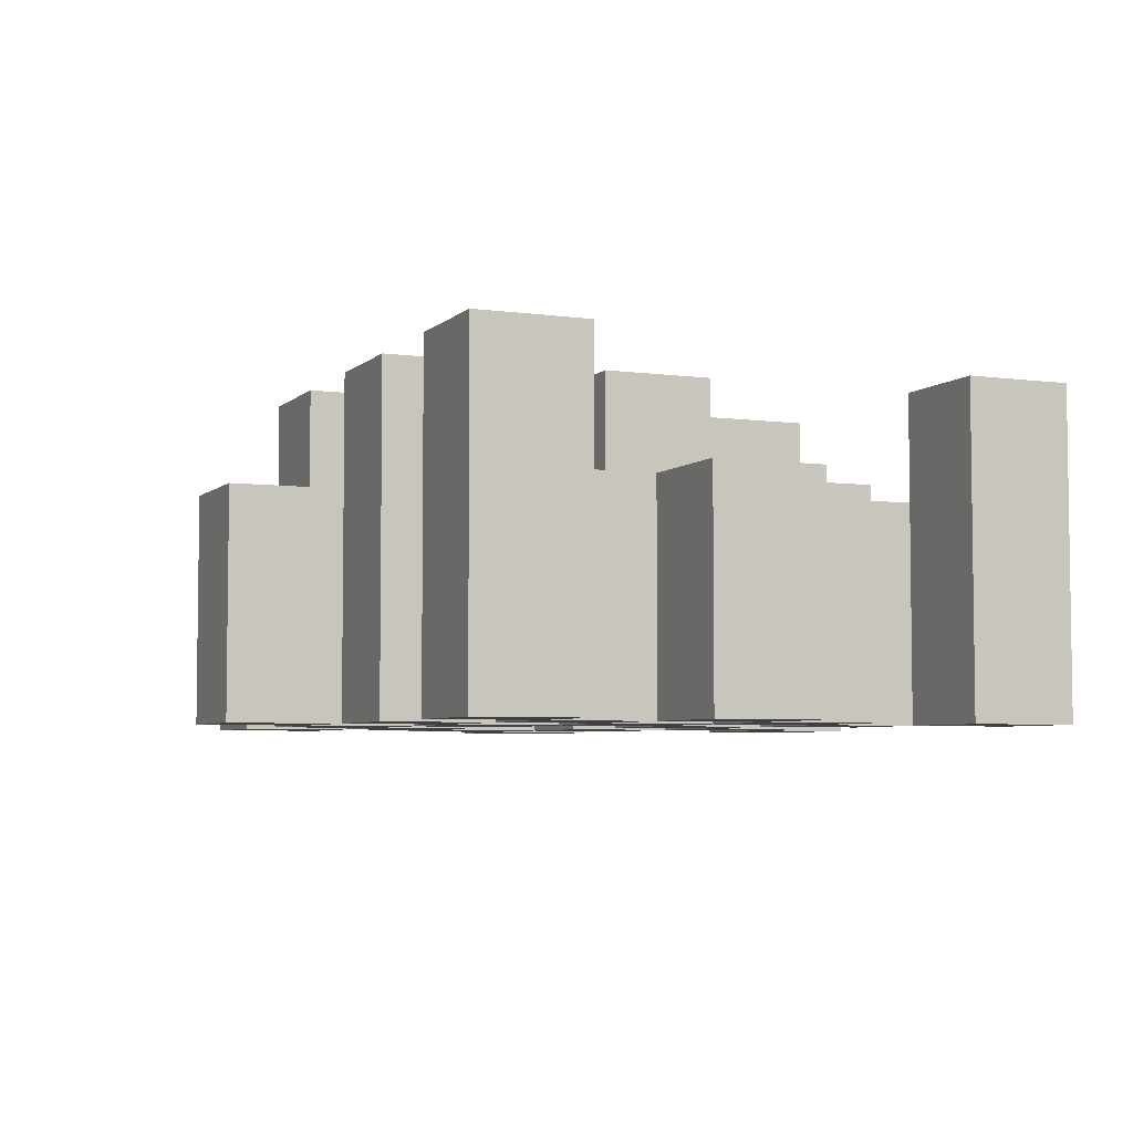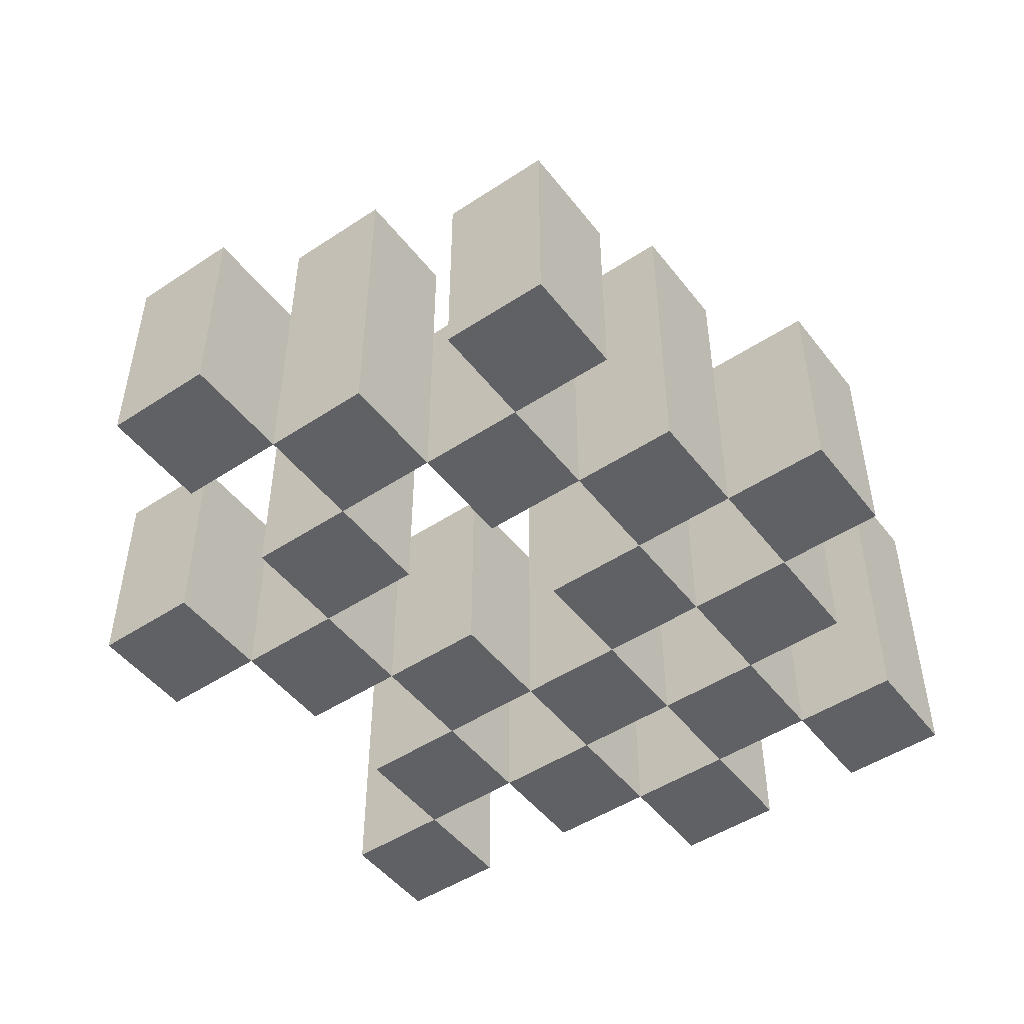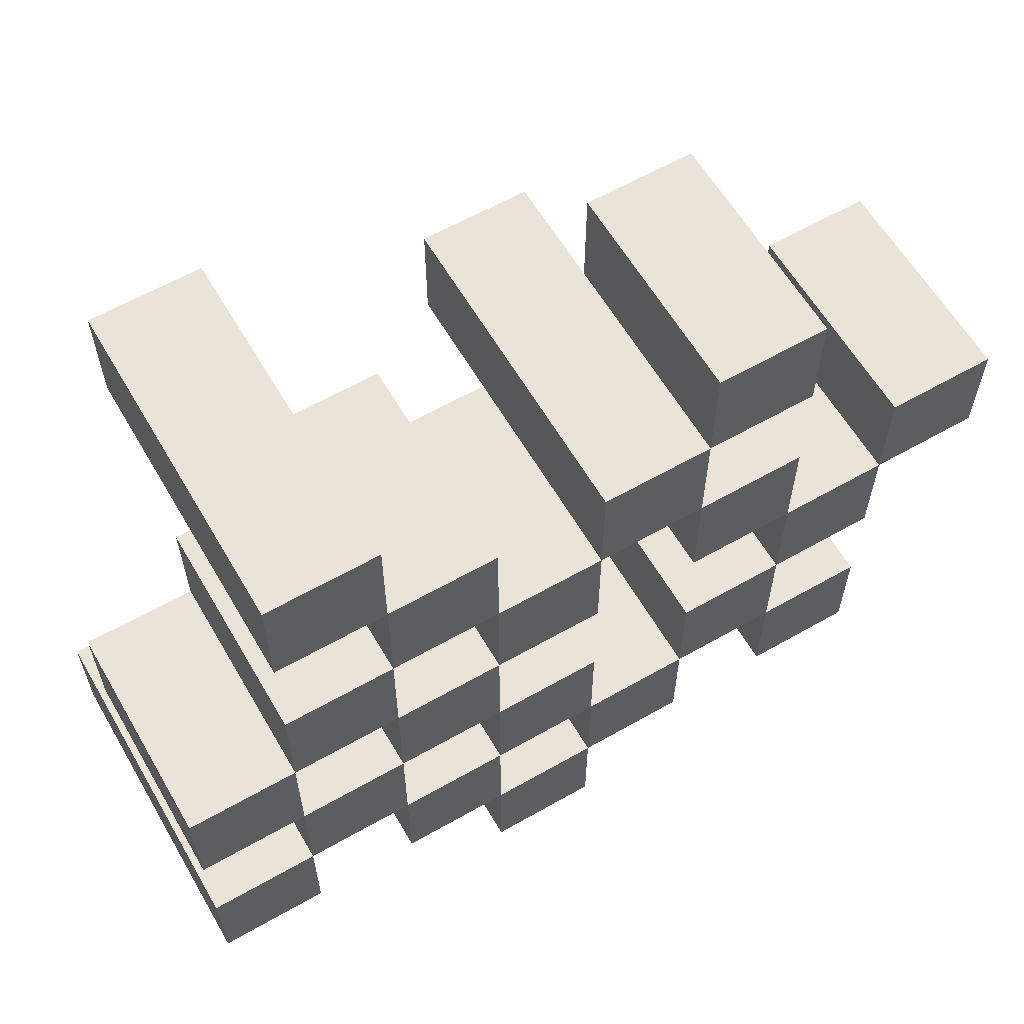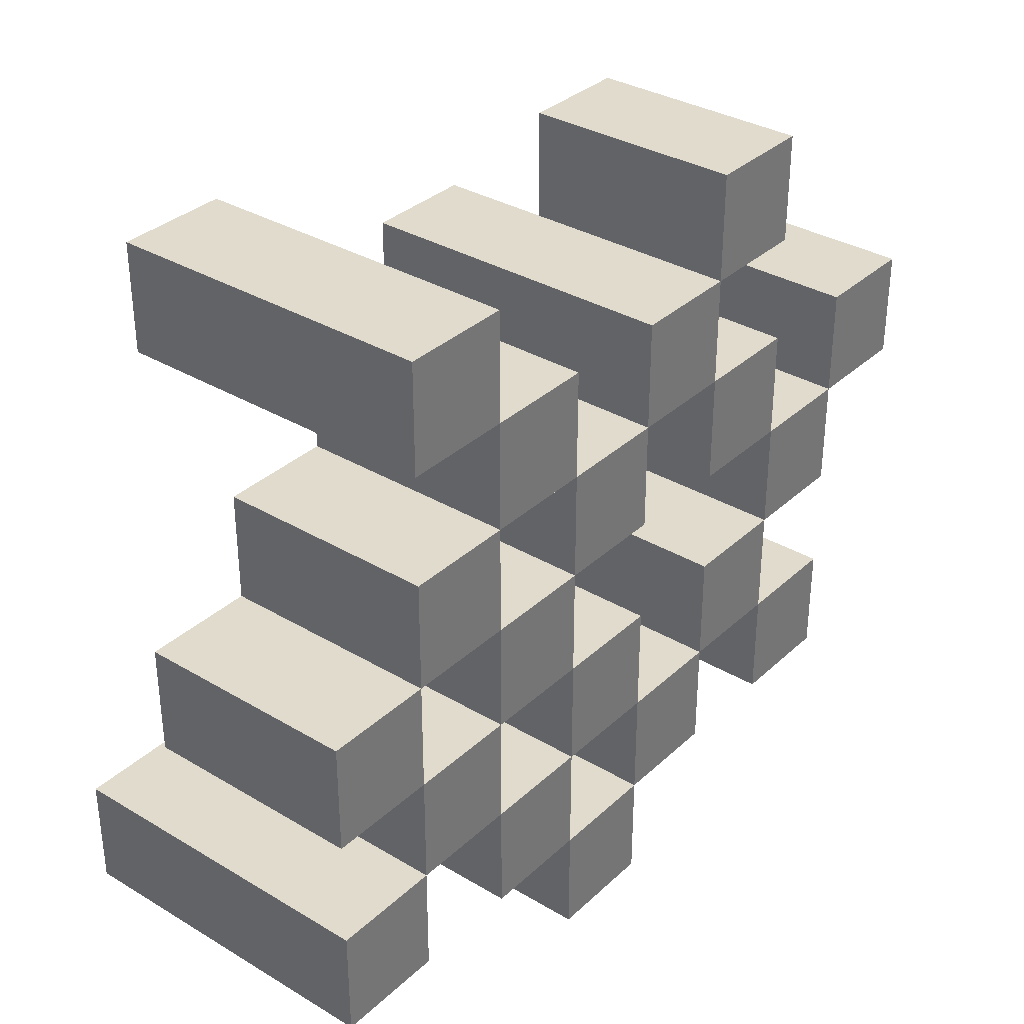
<metadata>
{"format":"obj","ext":"obj","renderer":"f3d","projection":"perspective","resolution":1024,"background":"white","views":[{"elev":-5.0,"azim":-113.3,"up":"+Y"},{"elev":-48.9,"azim":126.2,"up":"+Y"},{"elev":61.0,"azim":-30.2,"up":"+Z"},{"elev":33.8,"azim":-51.0,"up":"+Z"}]}
</metadata>
<code>
o
v -7.4 0.9 43.6
v -7.4 0.9 43.5
v -7.4 0.9 43.4
v -7.4 0.9 43.3
v -7.4 1.1 43.6
v -7.4 1.1 43.5
v -7.4 1.2 43.4
v -7.4 1.2 43.3
v -7.3 0.9 43.9
v -7.3 0.9 43.8
v -7.3 0.9 43.7
v -7.3 0.9 43.6
v -7.3 0.9 43.5
v -7.3 0.9 43.4
v -7.3 1.1 43.7
v -7.3 1.1 43.6
v -7.3 1.1 43.5
v -7.3 1.1 43.4
v -7.3 1.2 43.9
v -7.3 1.2 43.8
v -7.2 0.9 43.8
v -7.2 0.9 43.7
v -7.2 0.9 43.6
v -7.2 0.9 43.5
v -7.2 0.9 43.4
v -7.2 0.9 43.3
v -7.2 1.1 43.8
v -7.2 1.1 43.7
v -7.2 1.1 43.6
v -7.2 1.1 43.5
v -7.2 1.1 43.4
v -7.2 1.2 43.6
v -7.2 1.2 43.5
v -7.2 1.2 43.4
v -7.2 1.2 43.3
v -7.1 0.9 43.7
v -7.1 0.9 43.6
v -7.1 0.9 43.5
v -7.1 0.9 43.4
v -7.1 0.9 43.3
v -7.1 0.9 43.2
v -7.1 1.1 43.7
v -7.1 1.1 43.6
v -7.1 1.1 43.5
v -7.1 1.1 43.4
v -7.1 1.1 43.3
v -7.1 1.1 43.2
v -7 0.9 43.8
v -7 0.9 43.7
v -7 0.9 43.4
v -7 0.9 43.3
v -7 1.1 43.7
v -7 1.1 43.4
v -7 1.1 43.3
v -7 1.2 43.8
v -7 1.2 43.7
v -7 1.2 43.4
v -7 1.2 43.3
v -6.9 0.9 43.9
v -6.9 0.9 43.8
v -6.9 0.9 43.7
v -6.9 0.9 43.6
v -6.9 0.9 43.5
v -6.9 0.9 43.4
v -6.9 1.1 43.9
v -6.9 1.1 43.8
v -6.9 1.1 43.7
v -6.9 1.1 43.6
v -6.9 1.1 43.5
v -6.9 1.1 43.4
v -6.8 0.9 43.6
v -6.8 0.9 43.5
v -6.8 0.9 43.4
v -6.8 0.9 43.3
v -6.8 1.1 43.6
v -6.8 1.1 43.5
v -6.8 1.1 43.4
v -6.8 1.1 43.3
v -6.8 1.2 43.6
v -6.8 1.2 43.5
v -6.7 0.9 43.7
v -6.7 0.9 43.6
v -6.7 1.1 43.7
v -6.7 1.1 43.6
v -7.3 0.9 43.6
v -7.3 0.9 43.5
v -7.3 0.9 43.4
v -7.3 0.9 43.3
v -7.3 1.1 43.6
v -7.3 1.1 43.5
v -7.3 1.1 43.4
v -7.3 1.2 43.4
v -7.3 1.2 43.3
v -7.2 0.9 43.9
v -7.2 0.9 43.8
v -7.2 0.9 43.7
v -7.2 0.9 43.6
v -7.2 0.9 43.5
v -7.2 0.9 43.4
v -7.2 1.1 43.8
v -7.2 1.1 43.7
v -7.2 1.1 43.6
v -7.2 1.1 43.5
v -7.2 1.1 43.4
v -7.2 1.2 43.9
v -7.2 1.2 43.8
v -7.1 0.9 43.8
v -7.1 0.9 43.7
v -7.1 0.9 43.6
v -7.1 0.9 43.5
v -7.1 0.9 43.4
v -7.1 0.9 43.3
v -7.1 1.1 43.8
v -7.1 1.1 43.7
v -7.1 1.1 43.6
v -7.1 1.1 43.5
v -7.1 1.1 43.4
v -7.1 1.1 43.3
v -7.1 1.2 43.6
v -7.1 1.2 43.5
v -7.1 1.2 43.4
v -7.1 1.2 43.3
v -7 0.9 43.7
v -7 0.9 43.6
v -7 0.9 43.5
v -7 0.9 43.4
v -7 0.9 43.3
v -7 0.9 43.2
v -7 1.1 43.7
v -7 1.1 43.6
v -7 1.1 43.5
v -7 1.1 43.4
v -7 1.1 43.3
v -7 1.1 43.2
v -6.9 0.9 43.8
v -6.9 0.9 43.7
v -6.9 0.9 43.4
v -6.9 0.9 43.3
v -6.9 1.1 43.8
v -6.9 1.1 43.7
v -6.9 1.1 43.4
v -6.9 1.2 43.8
v -6.9 1.2 43.7
v -6.9 1.2 43.4
v -6.9 1.2 43.3
v -6.8 0.9 43.9
v -6.8 0.9 43.8
v -6.8 0.9 43.7
v -6.8 0.9 43.6
v -6.8 0.9 43.5
v -6.8 0.9 43.4
v -6.8 1.1 43.9
v -6.8 1.1 43.8
v -6.8 1.1 43.7
v -6.8 1.1 43.6
v -6.8 1.1 43.5
v -6.8 1.1 43.4
v -6.7 0.9 43.6
v -6.7 0.9 43.5
v -6.7 0.9 43.4
v -6.7 0.9 43.3
v -6.7 1.1 43.6
v -6.7 1.1 43.4
v -6.7 1.1 43.3
v -6.7 1.2 43.6
v -6.7 1.2 43.5
v -6.6 0.9 43.7
v -6.6 0.9 43.6
v -6.6 1.1 43.7
v -6.6 1.1 43.6
v -7.3 0.9 43.9
v -7.3 1.2 43.9
v -7.2 0.9 43.9
v -7.2 1.2 43.9
v -6.9 0.9 43.9
v -6.9 1.1 43.9
v -6.8 0.9 43.9
v -6.8 1.1 43.9
v -7.2 0.9 43.8
v -7.2 1.1 43.8
v -7.1 0.9 43.8
v -7.1 1.1 43.8
v -7 0.9 43.8
v -7 1.2 43.8
v -6.9 0.9 43.8
v -6.9 1.1 43.8
v -6.9 1.2 43.8
v -7.3 0.9 43.7
v -7.3 1.1 43.7
v -7.2 0.9 43.7
v -7.2 1.1 43.7
v -7.1 0.9 43.7
v -7.1 1.1 43.7
v -7 0.9 43.7
v -7 1.1 43.7
v -6.9 0.9 43.7
v -6.9 1.1 43.7
v -6.8 0.9 43.7
v -6.8 1.1 43.7
v -6.7 0.9 43.7
v -6.7 1.1 43.7
v -6.6 0.9 43.7
v -6.6 1.1 43.7
v -7.4 0.9 43.6
v -7.4 1.1 43.6
v -7.3 0.9 43.6
v -7.3 1.1 43.6
v -7.2 0.9 43.6
v -7.2 1.1 43.6
v -7.2 1.2 43.6
v -7.1 0.9 43.6
v -7.1 1.1 43.6
v -7.1 1.2 43.6
v -6.8 0.9 43.6
v -6.8 1.1 43.6
v -6.8 1.2 43.6
v -6.7 0.9 43.6
v -6.7 1.1 43.6
v -6.7 1.2 43.6
v -7.3 0.9 43.5
v -7.3 1.1 43.5
v -7.2 0.9 43.5
v -7.2 1.1 43.5
v -7.1 0.9 43.5
v -7.1 1.1 43.5
v -7 0.9 43.5
v -7 1.1 43.5
v -6.9 0.9 43.5
v -6.9 1.1 43.5
v -6.8 0.9 43.5
v -6.8 1.1 43.5
v -7.4 0.9 43.4
v -7.4 1.2 43.4
v -7.3 0.9 43.4
v -7.3 1.1 43.4
v -7.3 1.2 43.4
v -7.2 0.9 43.4
v -7.2 1.1 43.4
v -7.2 1.2 43.4
v -7.1 0.9 43.4
v -7.1 1.1 43.4
v -7.1 1.2 43.4
v -7 0.9 43.4
v -7 1.1 43.4
v -7 1.2 43.4
v -6.9 0.9 43.4
v -6.9 1.1 43.4
v -6.9 1.2 43.4
v -6.8 0.9 43.4
v -6.8 1.1 43.4
v -6.7 0.9 43.4
v -6.7 1.1 43.4
v -7.1 0.9 43.3
v -7.1 1.1 43.3
v -7 0.9 43.3
v -7 1.1 43.3
v -7.3 0.9 43.8
v -7.3 1.2 43.8
v -7.2 0.9 43.8
v -7.2 1.1 43.8
v -7.2 1.2 43.8
v -6.9 0.9 43.8
v -6.9 1.1 43.8
v -6.8 0.9 43.8
v -6.8 1.1 43.8
v -7.2 0.9 43.7
v -7.2 1.1 43.7
v -7.1 0.9 43.7
v -7.1 1.1 43.7
v -7 0.9 43.7
v -7 1.1 43.7
v -7 1.2 43.7
v -6.9 0.9 43.7
v -6.9 1.1 43.7
v -6.9 1.2 43.7
v -7.3 0.9 43.6
v -7.3 1.1 43.6
v -7.2 0.9 43.6
v -7.2 1.1 43.6
v -7.1 0.9 43.6
v -7.1 1.1 43.6
v -7 0.9 43.6
v -7 1.1 43.6
v -6.9 0.9 43.6
v -6.9 1.1 43.6
v -6.8 0.9 43.6
v -6.8 1.1 43.6
v -6.7 0.9 43.6
v -6.7 1.1 43.6
v -6.6 0.9 43.6
v -6.6 1.1 43.6
v -7.4 0.9 43.5
v -7.4 1.1 43.5
v -7.3 0.9 43.5
v -7.3 1.1 43.5
v -7.2 0.9 43.5
v -7.2 1.1 43.5
v -7.2 1.2 43.5
v -7.1 0.9 43.5
v -7.1 1.1 43.5
v -7.1 1.2 43.5
v -6.8 0.9 43.5
v -6.8 1.1 43.5
v -6.8 1.2 43.5
v -6.7 0.9 43.5
v -6.7 1.2 43.5
v -7.3 0.9 43.4
v -7.3 1.1 43.4
v -7.2 0.9 43.4
v -7.2 1.1 43.4
v -7.1 0.9 43.4
v -7.1 1.1 43.4
v -7 0.9 43.4
v -7 1.1 43.4
v -6.9 0.9 43.4
v -6.9 1.1 43.4
v -6.8 0.9 43.4
v -6.8 1.1 43.4
v -7.4 0.9 43.3
v -7.4 1.2 43.3
v -7.3 0.9 43.3
v -7.3 1.2 43.3
v -7.2 0.9 43.3
v -7.2 1.2 43.3
v -7.1 0.9 43.3
v -7.1 1.1 43.3
v -7.1 1.2 43.3
v -7 0.9 43.3
v -7 1.1 43.3
v -7 1.2 43.3
v -6.9 0.9 43.3
v -6.9 1.2 43.3
v -6.8 0.9 43.3
v -6.8 1.1 43.3
v -6.7 0.9 43.3
v -6.7 1.1 43.3
v -7.1 0.9 43.2
v -7.1 1.1 43.2
v -7 0.9 43.2
v -7 1.1 43.2
v -7.3 0.9 43.9
v -7.2 0.9 43.9
v -6.9 0.9 43.9
v -6.8 0.9 43.9
v -7.3 0.9 43.8
v -7.2 0.9 43.8
v -7.1 0.9 43.8
v -7 0.9 43.8
v -6.9 0.9 43.8
v -6.8 0.9 43.8
v -7.3 0.9 43.7
v -7.2 0.9 43.7
v -7.1 0.9 43.7
v -7 0.9 43.7
v -6.9 0.9 43.7
v -6.8 0.9 43.7
v -6.7 0.9 43.7
v -6.6 0.9 43.7
v -7.4 0.9 43.6
v -7.3 0.9 43.6
v -7.2 0.9 43.6
v -7.1 0.9 43.6
v -7 0.9 43.6
v -6.9 0.9 43.6
v -6.8 0.9 43.6
v -6.7 0.9 43.6
v -6.6 0.9 43.6
v -7.4 0.9 43.5
v -7.3 0.9 43.5
v -7.2 0.9 43.5
v -7.1 0.9 43.5
v -7 0.9 43.5
v -6.9 0.9 43.5
v -6.8 0.9 43.5
v -6.7 0.9 43.5
v -7.4 0.9 43.4
v -7.3 0.9 43.4
v -7.2 0.9 43.4
v -7.1 0.9 43.4
v -7 0.9 43.4
v -6.9 0.9 43.4
v -6.8 0.9 43.4
v -6.7 0.9 43.4
v -7.4 0.9 43.3
v -7.3 0.9 43.3
v -7.2 0.9 43.3
v -7.1 0.9 43.3
v -7 0.9 43.3
v -6.9 0.9 43.3
v -6.8 0.9 43.3
v -6.7 0.9 43.3
v -7.1 0.9 43.2
v -7 0.9 43.2
v -6.9 1.1 43.9
v -6.8 1.1 43.9
v -7.2 1.1 43.8
v -7.1 1.1 43.8
v -6.9 1.1 43.8
v -6.8 1.1 43.8
v -7.3 1.1 43.7
v -7.2 1.1 43.7
v -7.1 1.1 43.7
v -7 1.1 43.7
v -6.9 1.1 43.7
v -6.8 1.1 43.7
v -6.7 1.1 43.7
v -6.6 1.1 43.7
v -7.4 1.1 43.6
v -7.3 1.1 43.6
v -7.2 1.1 43.6
v -7.1 1.1 43.6
v -7 1.1 43.6
v -6.9 1.1 43.6
v -6.8 1.1 43.6
v -6.7 1.1 43.6
v -6.6 1.1 43.6
v -7.4 1.1 43.5
v -7.3 1.1 43.5
v -7.2 1.1 43.5
v -7.1 1.1 43.5
v -7 1.1 43.5
v -6.9 1.1 43.5
v -6.8 1.1 43.5
v -7.3 1.1 43.4
v -7.2 1.1 43.4
v -7.1 1.1 43.4
v -7 1.1 43.4
v -6.9 1.1 43.4
v -6.8 1.1 43.4
v -6.7 1.1 43.4
v -7.1 1.1 43.3
v -7 1.1 43.3
v -6.8 1.1 43.3
v -6.7 1.1 43.3
v -7.1 1.1 43.2
v -7 1.1 43.2
v -7.3 1.2 43.9
v -7.2 1.2 43.9
v -7.3 1.2 43.8
v -7.2 1.2 43.8
v -7 1.2 43.8
v -6.9 1.2 43.8
v -7 1.2 43.7
v -6.9 1.2 43.7
v -7.2 1.2 43.6
v -7.1 1.2 43.6
v -6.8 1.2 43.6
v -6.7 1.2 43.6
v -7.2 1.2 43.5
v -7.1 1.2 43.5
v -6.8 1.2 43.5
v -6.7 1.2 43.5
v -7.4 1.2 43.4
v -7.3 1.2 43.4
v -7.2 1.2 43.4
v -7.1 1.2 43.4
v -7 1.2 43.4
v -6.9 1.2 43.4
v -7.4 1.2 43.3
v -7.3 1.2 43.3
v -7.2 1.2 43.3
v -7.1 1.2 43.3
v -7 1.2 43.3
v -6.9 1.2 43.3
f 5 2 1
f 6 2 5
f 7 4 3
f 8 4 7
f 15 12 11
f 16 12 15
f 17 14 13
f 18 14 17
f 19 10 9
f 20 10 19
f 27 22 21
f 28 22 27
f 29 24 23
f 30 24 29
f 31 26 25
f 32 30 29
f 33 30 32
f 34 26 31
f 35 26 34
f 42 37 36
f 43 37 42
f 44 39 38
f 45 39 44
f 46 41 40
f 47 41 46
f 52 49 48
f 53 51 50
f 54 51 53
f 55 52 48
f 56 52 55
f 57 54 53
f 58 54 57
f 65 60 59
f 66 60 65
f 67 62 61
f 68 62 67
f 69 64 63
f 70 64 69
f 75 72 71
f 76 72 75
f 77 74 73
f 78 74 77
f 79 76 75
f 80 76 79
f 83 82 81
f 84 82 83
f 85 86 89
f 89 86 90
f 87 88 91
f 91 88 92
f 92 88 93
f 94 95 100
f 96 97 101
f 101 97 102
f 98 99 103
f 103 99 104
f 94 100 105
f 105 100 106
f 107 108 113
f 113 108 114
f 109 110 115
f 115 110 116
f 111 112 117
f 117 112 118
f 115 116 119
f 119 116 120
f 117 118 121
f 121 118 122
f 123 124 129
f 129 124 130
f 125 126 131
f 131 126 132
f 127 128 133
f 133 128 134
f 135 136 139
f 139 136 140
f 137 138 141
f 139 140 142
f 142 140 143
f 141 138 144
f 144 138 145
f 146 147 152
f 152 147 153
f 148 149 154
f 154 149 155
f 150 151 156
f 156 151 157
f 158 159 162
f 160 161 163
f 163 161 164
f 162 159 165
f 165 159 166
f 167 168 169
f 169 168 170
f 173 172 171
f 174 172 173
f 177 176 175
f 178 176 177
f 181 180 179
f 182 180 181
f 185 184 183
f 186 184 185
f 187 184 186
f 190 189 188
f 191 189 190
f 194 193 192
f 195 193 194
f 198 197 196
f 199 197 198
f 202 201 200
f 203 201 202
f 206 205 204
f 207 205 206
f 211 209 208
f 211 210 209
f 212 210 211
f 213 210 212
f 217 215 214
f 217 216 215
f 218 216 217
f 219 216 218
f 222 221 220
f 223 221 222
f 226 225 224
f 227 225 226
f 230 229 228
f 231 229 230
f 234 233 232
f 235 233 234
f 236 233 235
f 240 238 237
f 240 239 238
f 241 239 240
f 242 239 241
f 246 244 243
f 246 245 244
f 247 245 246
f 248 245 247
f 251 250 249
f 252 250 251
f 255 254 253
f 256 254 255
f 257 258 259
f 259 258 260
f 260 258 261
f 262 263 264
f 264 263 265
f 266 267 268
f 268 267 269
f 270 271 273
f 271 272 273
f 273 272 274
f 274 272 275
f 276 277 278
f 278 277 279
f 280 281 282
f 282 281 283
f 284 285 286
f 286 285 287
f 288 289 290
f 290 289 291
f 292 293 294
f 294 293 295
f 296 297 299
f 297 298 299
f 299 298 300
f 300 298 301
f 302 303 305
f 303 304 305
f 305 304 306
f 307 308 309
f 309 308 310
f 311 312 313
f 313 312 314
f 315 316 317
f 317 316 318
f 319 320 321
f 321 320 322
f 323 324 325
f 325 324 326
f 326 324 327
f 328 329 331
f 329 330 331
f 331 330 332
f 333 334 335
f 335 334 336
f 337 338 339
f 339 338 340
f 345 342 341
f 346 342 345
f 349 344 343
f 350 344 349
f 352 347 346
f 353 347 352
f 354 349 348
f 355 349 354
f 360 352 351
f 361 352 360
f 362 354 353
f 363 354 362
f 364 356 355
f 365 356 364
f 366 358 357
f 367 358 366
f 368 360 359
f 369 360 368
f 370 362 361
f 371 362 370
f 374 366 365
f 375 366 374
f 377 370 369
f 378 370 377
f 379 372 371
f 380 372 379
f 381 374 373
f 382 374 381
f 384 377 376
f 385 377 384
f 386 379 378
f 387 379 386
f 388 381 380
f 389 381 388
f 390 383 382
f 391 383 390
f 392 388 387
f 393 388 392
f 394 395 398
f 398 395 399
f 396 397 401
f 401 397 402
f 400 401 409
f 409 401 410
f 402 403 411
f 411 403 412
f 404 405 413
f 413 405 414
f 406 407 415
f 415 407 416
f 408 409 417
f 417 409 418
f 418 419 424
f 424 419 425
f 420 421 426
f 426 421 427
f 422 423 428
f 428 423 429
f 429 430 433
f 433 430 434
f 431 432 435
f 435 432 436
f 437 438 439
f 439 438 440
f 441 442 443
f 443 442 444
f 445 446 449
f 449 446 450
f 447 448 451
f 451 448 452
f 453 454 459
f 459 454 460
f 455 456 461
f 461 456 462
f 457 458 463
f 463 458 464

</code>
